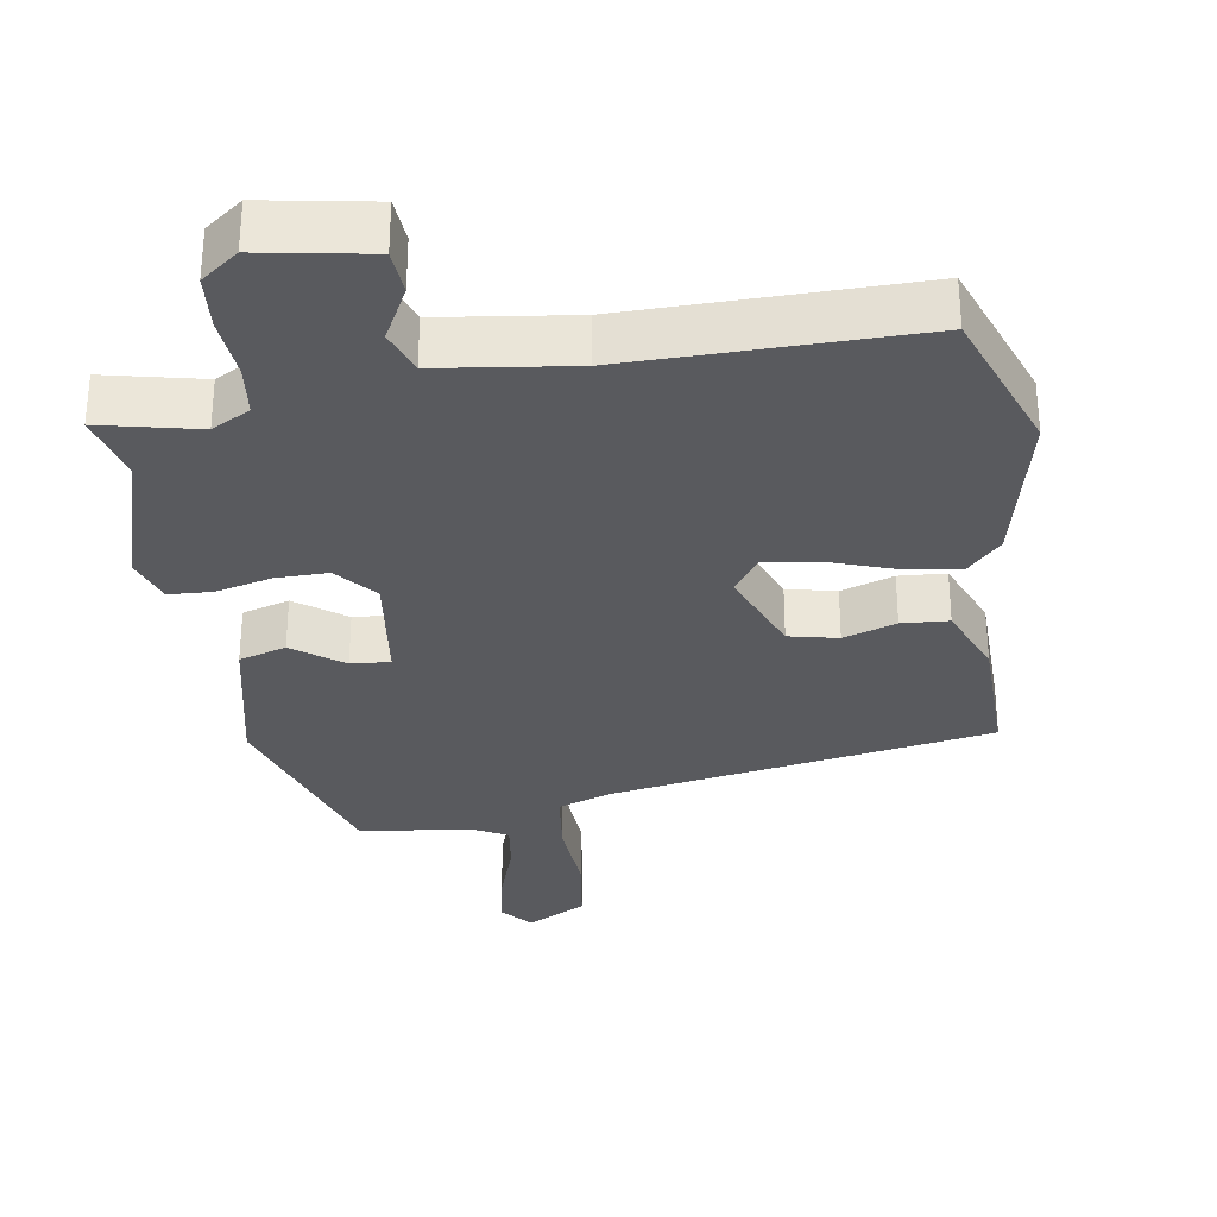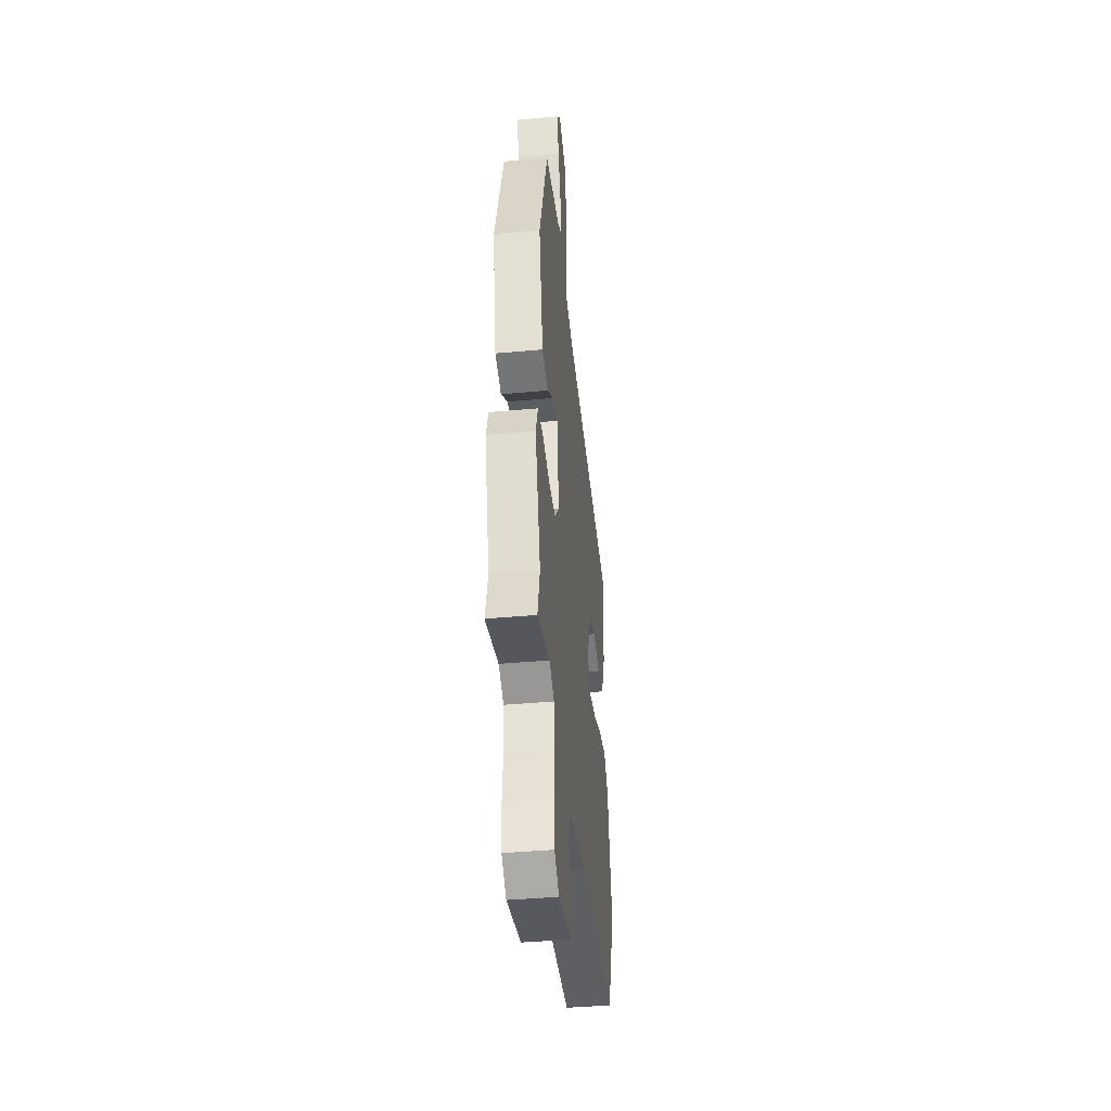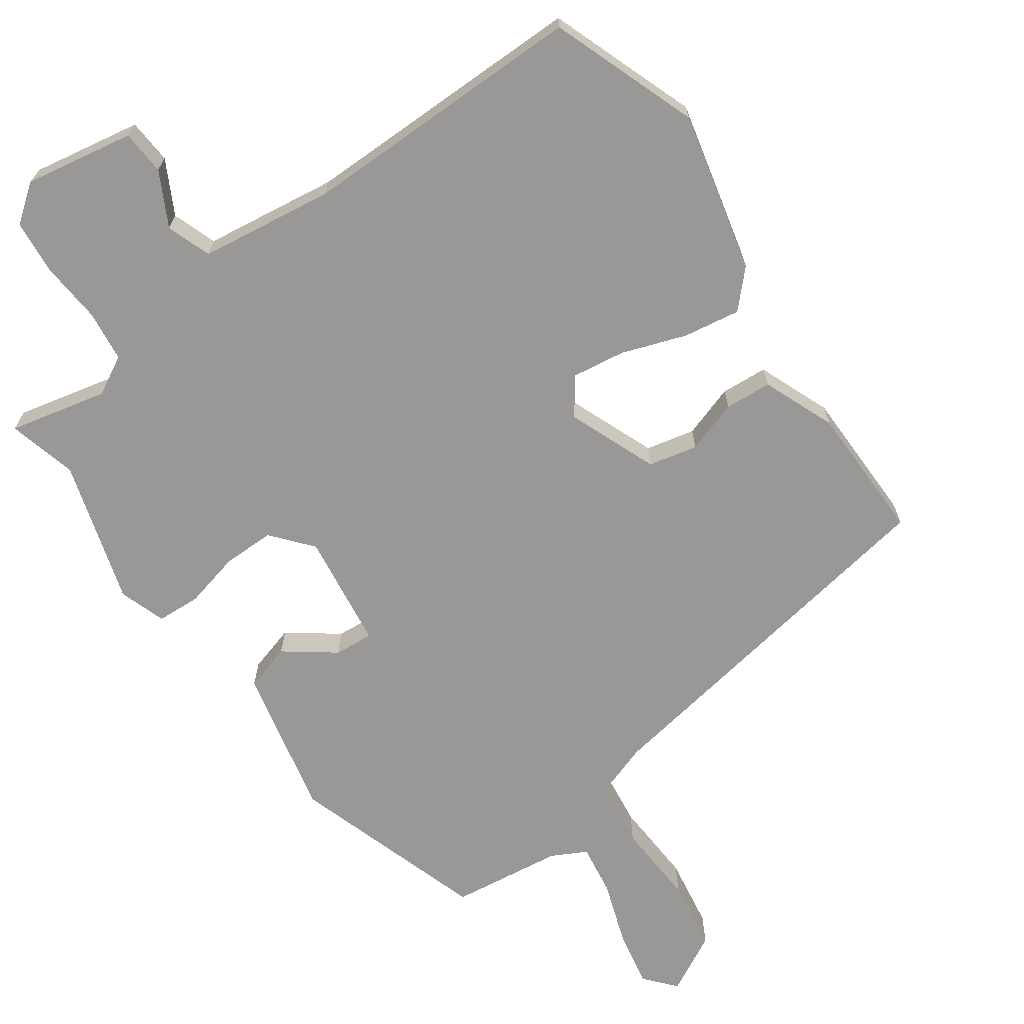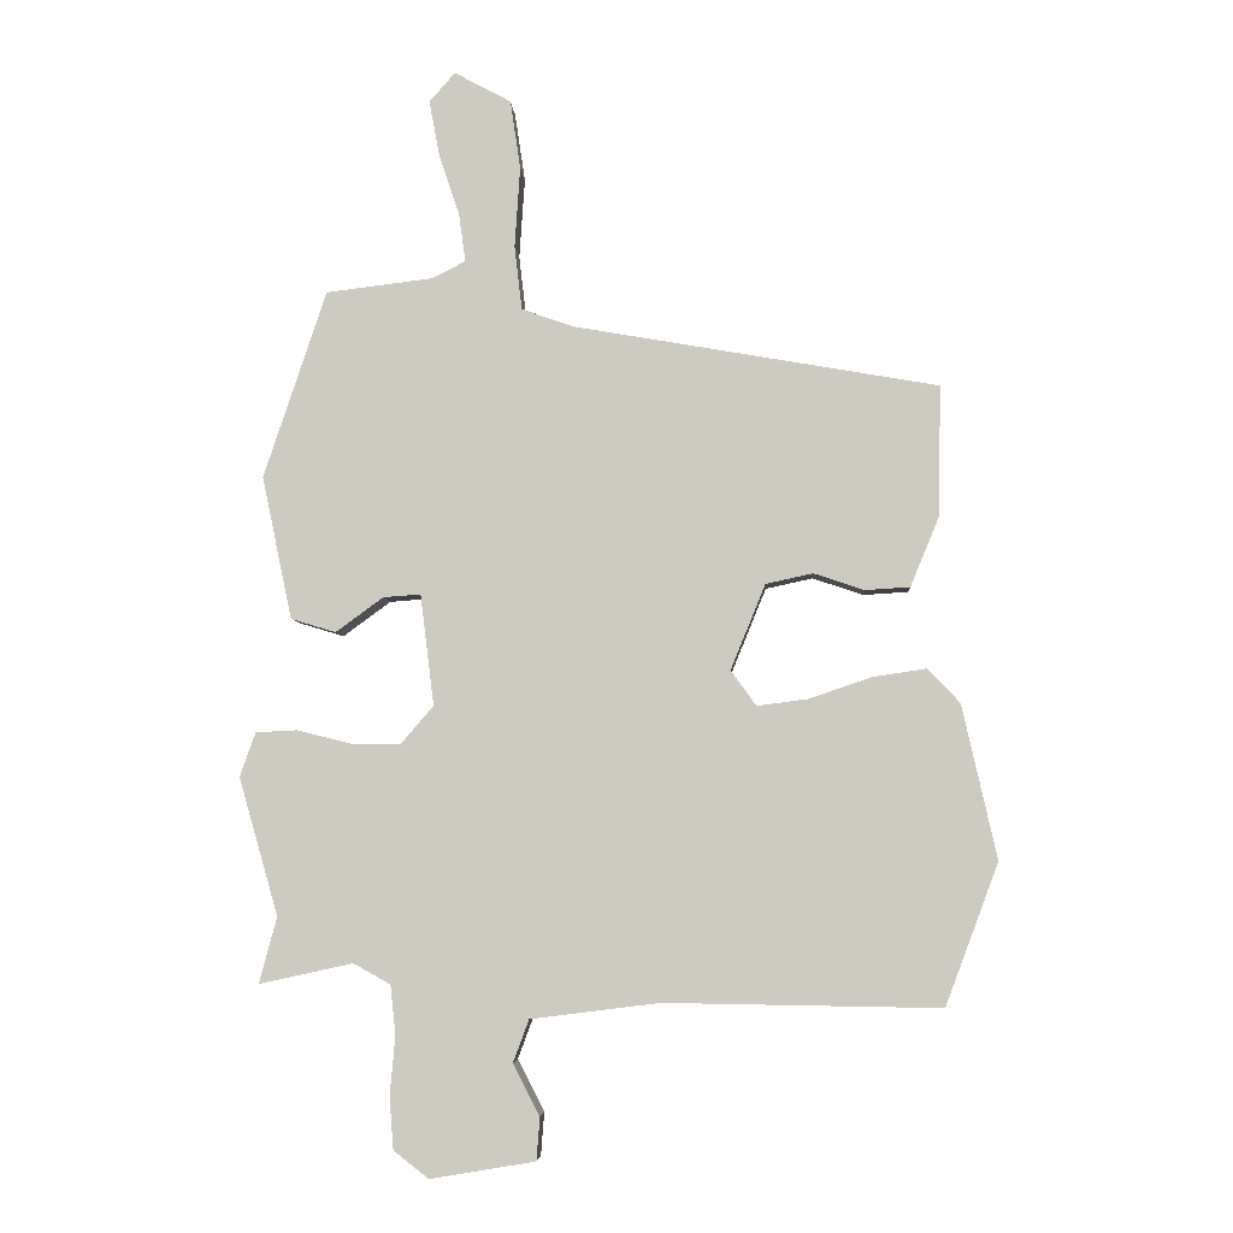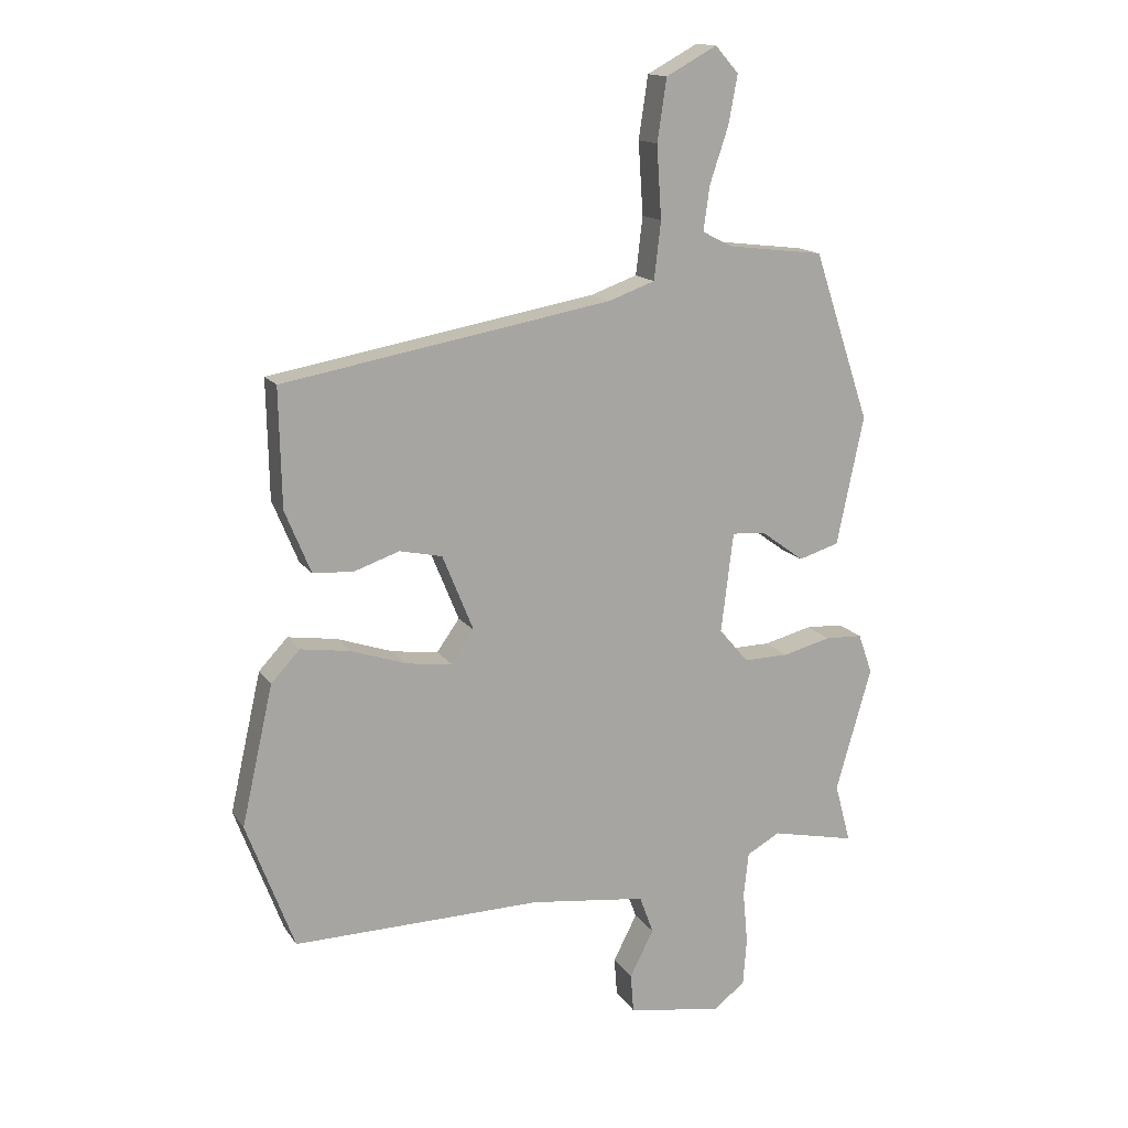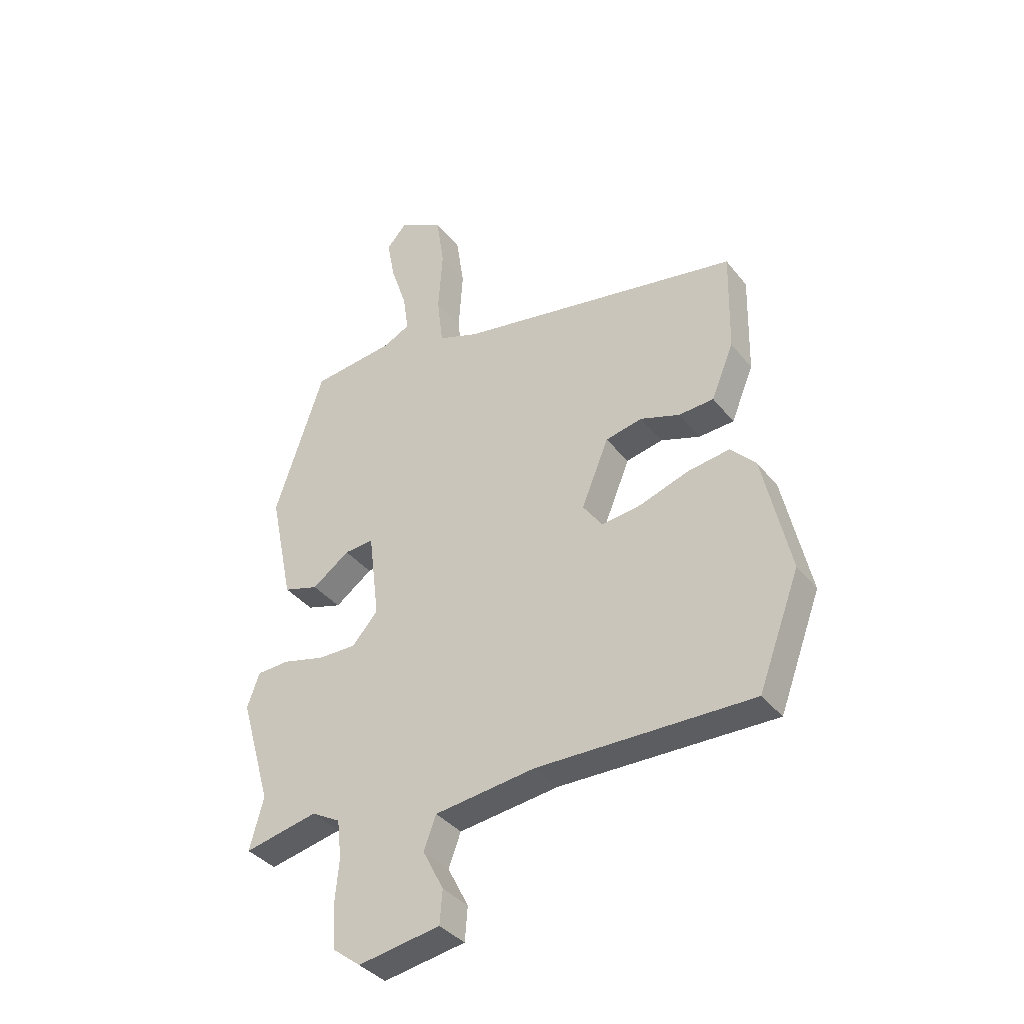
<metadata>
{"format":"obj","ext":"obj","renderer":"f3d","projection":"perspective","resolution":1024,"background":"white","views":[{"elev":-31.7,"azim":-171.4,"up":"+Y"},{"elev":-39.9,"azim":96.5,"up":"+Z"},{"elev":-68.7,"azim":-145.3,"up":"+Y"},{"elev":-5.2,"azim":-176.4,"up":"+Z"},{"elev":14.9,"azim":-22.2,"up":"+Z"},{"elev":-37.2,"azim":-146.6,"up":"+Z"}]}
</metadata>
<code>
v 0.476 0.07 -0.411
v 0.502 0.07 -0.508
v 0.364 0.07 -0.478
v 0.31 0.07 -0.508
v 0.302 0.07 -0.58
v 0.31 0.07 -0.667
v 0.304 0.07 -0.744
v 0.252 0.07 -0.784
v 0.098 0.07 -0.758
v 0.093 0.07 -0.695
v 0.132 0.07 -0.619
v 0.109 0.07 -0.557
v -0.08 0.07 -0.533
v -0.485 0.07 -0.539
v -0.563 0.07 -0.331
v -0.512 0.07 -0.105
v -0.465 0.07 -0.055
v -0.385 0.07 -0.067
v -0.294 0.07 -0.098
v -0.219 0.07 -0.108
v -0.182 0.07 -0.056
v -0.233 0.07 0.069
v -0.302 0.07 0.084
v -0.376 0.07 0.059
v -0.442 0.07 0.063
v -0.484 0.07 0.165
v -0.488 0.07 0.357
v 0.047 0.07 0.451
v 0.123 0.07 0.478
v 0.134 0.07 0.572
v 0.126 0.07 0.69
v 0.141 0.07 0.791
v 0.224 0.07 0.836
v 0.262 0.07 0.793
v 0.247 0.07 0.713
v 0.217 0.07 0.623
v 0.207 0.07 0.551
v 0.256 0.07 0.526
v 0.413 0.07 0.507
v 0.505 0.07 0.232
v 0.461 0.07 0.022
v 0.395 0.07 0.002
v 0.325 0.07 0.053
v 0.27 0.07 0.057
v 0.25 0.07 -0.106
v 0.298 0.07 -0.162
v 0.371 0.07 -0.161
v 0.45 0.07 -0.141
v 0.511 0.07 -0.144
v 0.534 0.07 -0.209
v 0.476 0 -0.411
v 0.502 0 -0.508
v 0.364 0 -0.478
v 0.31 0 -0.508
v 0.302 0 -0.58
v 0.31 0 -0.667
v 0.304 0 -0.744
v 0.252 0 -0.784
v 0.098 0 -0.758
v 0.093 0 -0.695
v 0.132 0 -0.619
v 0.109 0 -0.557
v -0.08 0 -0.533
v -0.485 0 -0.539
v -0.563 0 -0.331
v -0.512 0 -0.105
v -0.465 0 -0.055
v -0.385 0 -0.067
v -0.294 0 -0.098
v -0.219 0 -0.108
v -0.182 0 -0.056
v -0.233 0 0.069
v -0.302 0 0.084
v -0.376 0 0.059
v -0.442 0 0.063
v -0.484 0 0.165
v -0.488 0 0.357
v 0.047 0 0.451
v 0.123 0 0.478
v 0.134 0 0.572
v 0.126 0 0.69
v 0.141 0 0.791
v 0.224 0 0.836
v 0.262 0 0.793
v 0.247 0 0.713
v 0.217 0 0.623
v 0.207 0 0.551
v 0.256 0 0.526
v 0.413 0 0.507
v 0.505 0 0.232
v 0.461 0 0.022
v 0.395 0 0.002
v 0.325 0 0.053
v 0.27 0 0.057
v 0.25 0 -0.106
v 0.298 0 -0.162
v 0.371 0 -0.161
v 0.45 0 -0.141
v 0.511 0 -0.144
v 0.534 0 -0.209
f 47 48 49 50
f 46 47 50 1
f 45 46 1 2
f 40 41 42 43
f 38 39 40 43
f 37 38 43 44
f 33 34 35 36
f 33 36 37
f 30 31 32 33
f 29 30 33 37
f 25 26 27 28
f 23 24 25 28
f 22 23 28 29
f 21 22 29 37
f 16 17 18 19
f 16 19 20
f 13 14 15 16
f 12 13 16 20
f 8 9 10 11
f 8 11 12
f 5 6 7 8
f 4 5 8 12
f 3 4 12 20
f 45 2 3 20
f 21 37 44 45
f 20 21 45
f 100 99 98 97
f 51 100 97 96
f 52 51 96 95
f 93 92 91 90
f 93 90 89 88
f 94 93 88 87
f 86 85 84 83
f 87 86 83
f 83 82 81 80
f 87 83 80 79
f 78 77 76 75
f 78 75 74 73
f 79 78 73 72
f 87 79 72 71
f 69 68 67 66
f 70 69 66
f 66 65 64 63
f 70 66 63 62
f 61 60 59 58
f 62 61 58
f 58 57 56 55
f 62 58 55 54
f 70 62 54 53
f 70 53 52 95
f 95 94 87 71
f 95 71 70
f 1 51 52 2
f 2 52 53 3
f 3 53 54 4
f 4 54 55 5
f 5 55 56 6
f 6 56 57 7
f 7 57 58 8
f 8 58 59 9
f 9 59 60 10
f 10 60 61 11
f 11 61 62 12
f 12 62 63 13
f 13 63 64 14
f 14 64 65 15
f 15 65 66 16
f 16 66 67 17
f 17 67 68 18
f 18 68 69 19
f 19 69 70 20
f 20 70 71 21
f 21 71 72 22
f 22 72 73 23
f 23 73 74 24
f 24 74 75 25
f 25 75 76 26
f 26 76 77 27
f 27 77 78 28
f 28 78 79 29
f 29 79 80 30
f 30 80 81 31
f 31 81 82 32
f 32 82 83 33
f 33 83 84 34
f 34 84 85 35
f 35 85 86 36
f 36 86 87 37
f 37 87 88 38
f 38 88 89 39
f 39 89 90 40
f 40 90 91 41
f 41 91 92 42
f 42 92 93 43
f 43 93 94 44
f 44 94 95 45
f 45 95 96 46
f 46 96 97 47
f 47 97 98 48
f 48 98 99 49
f 49 99 100 50
f 50 100 51 1

</code>
